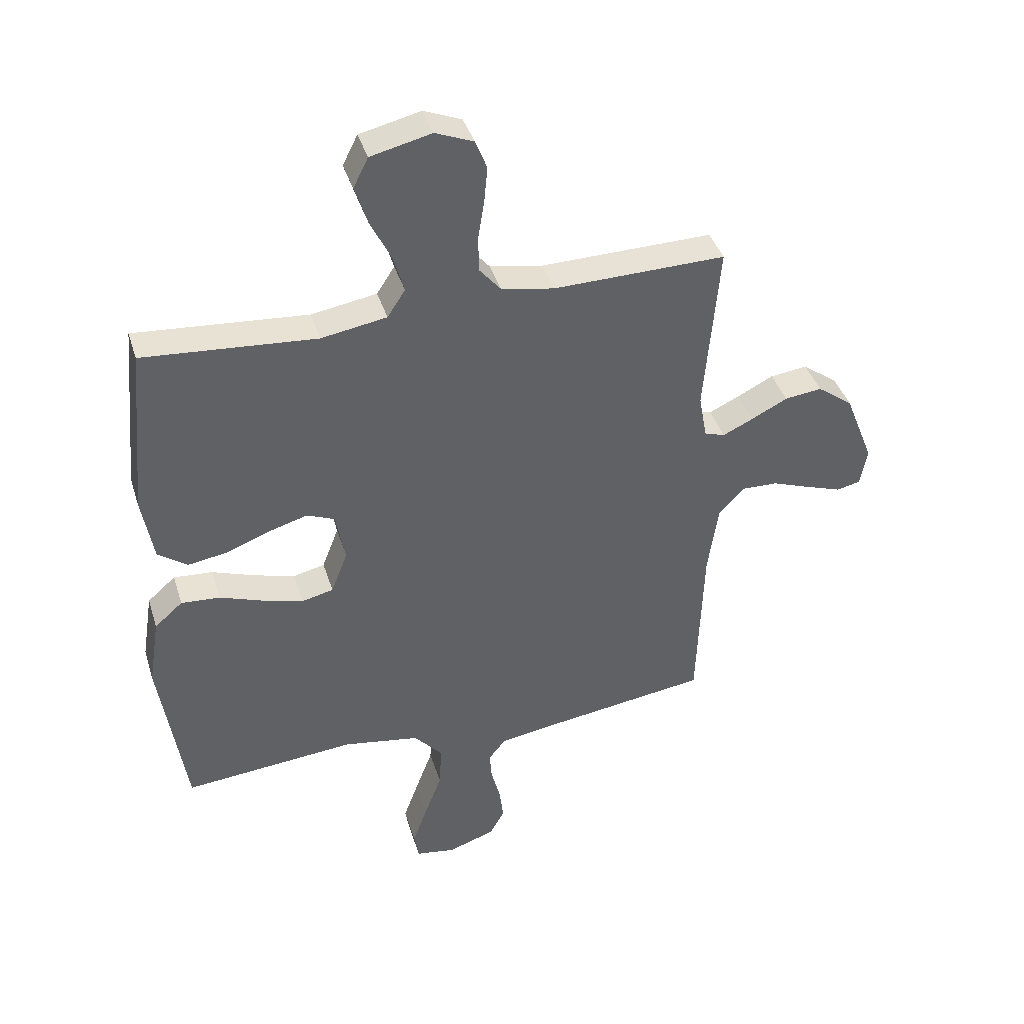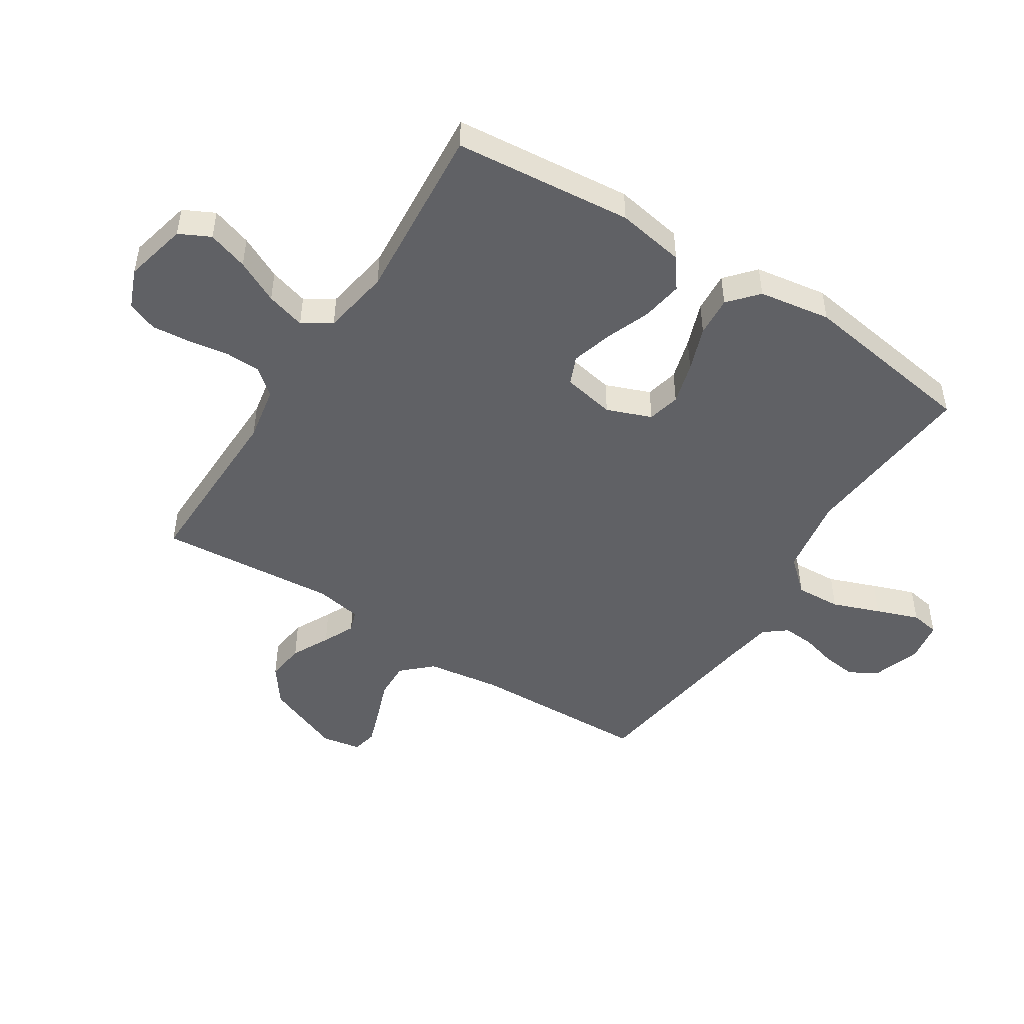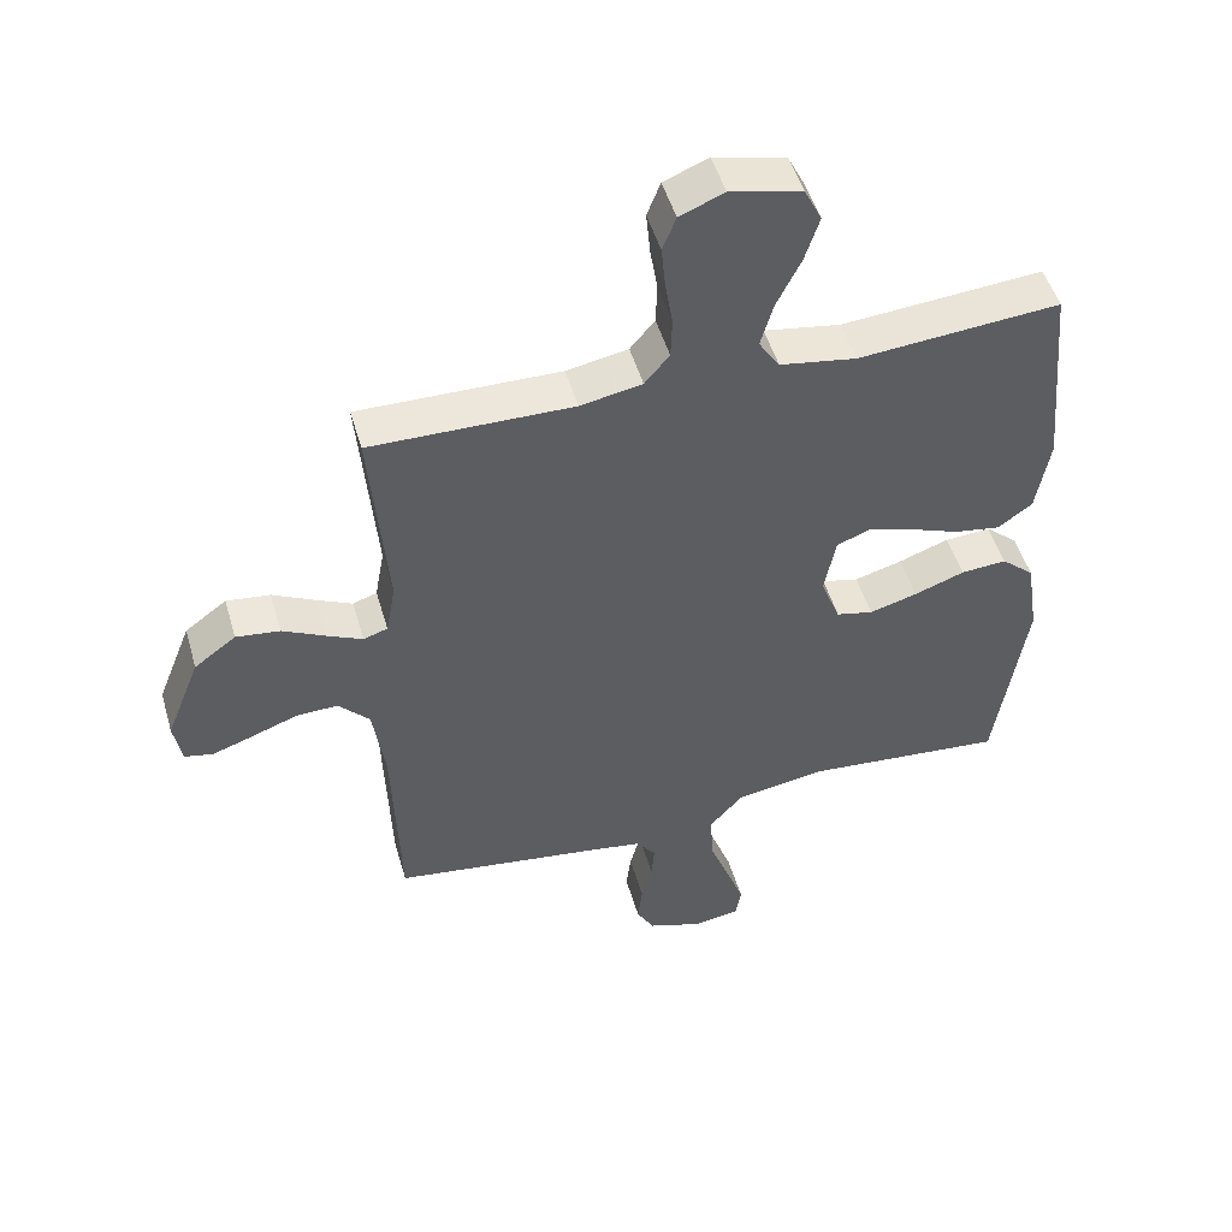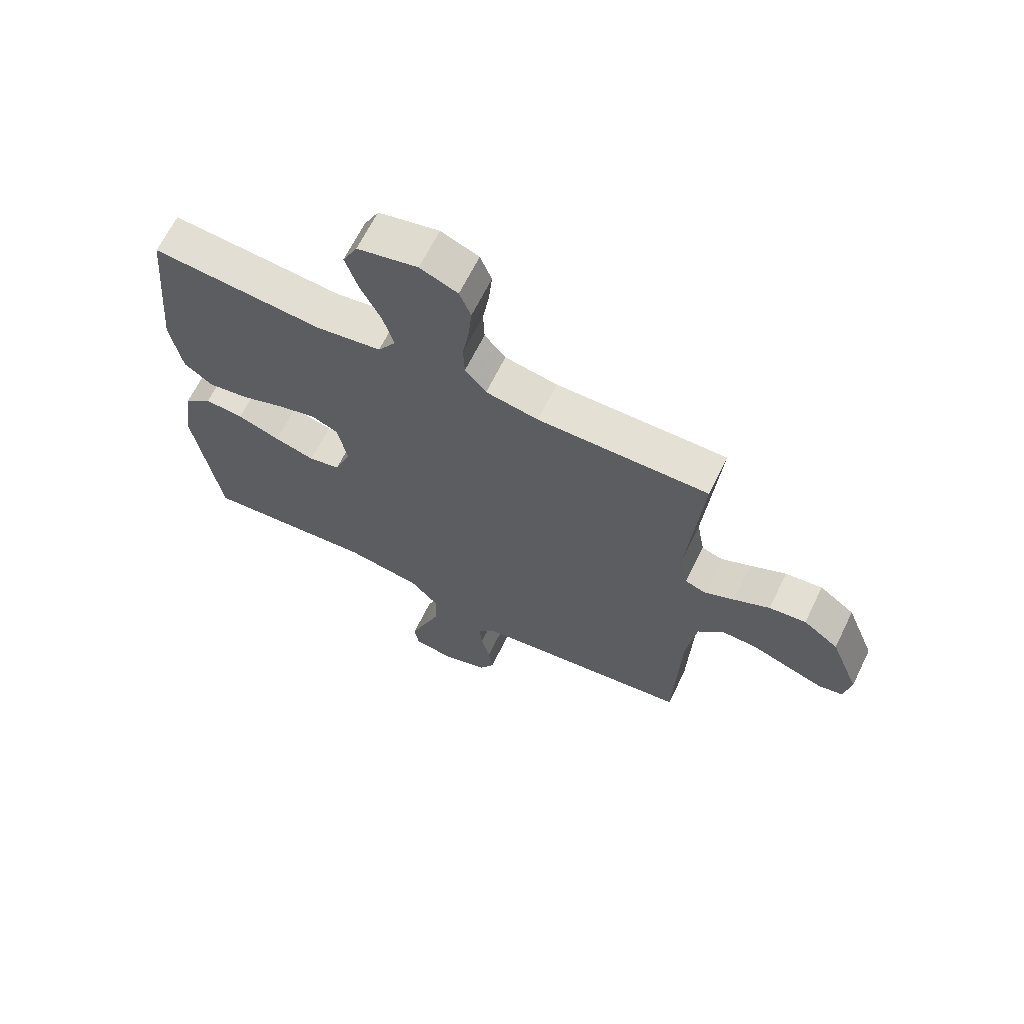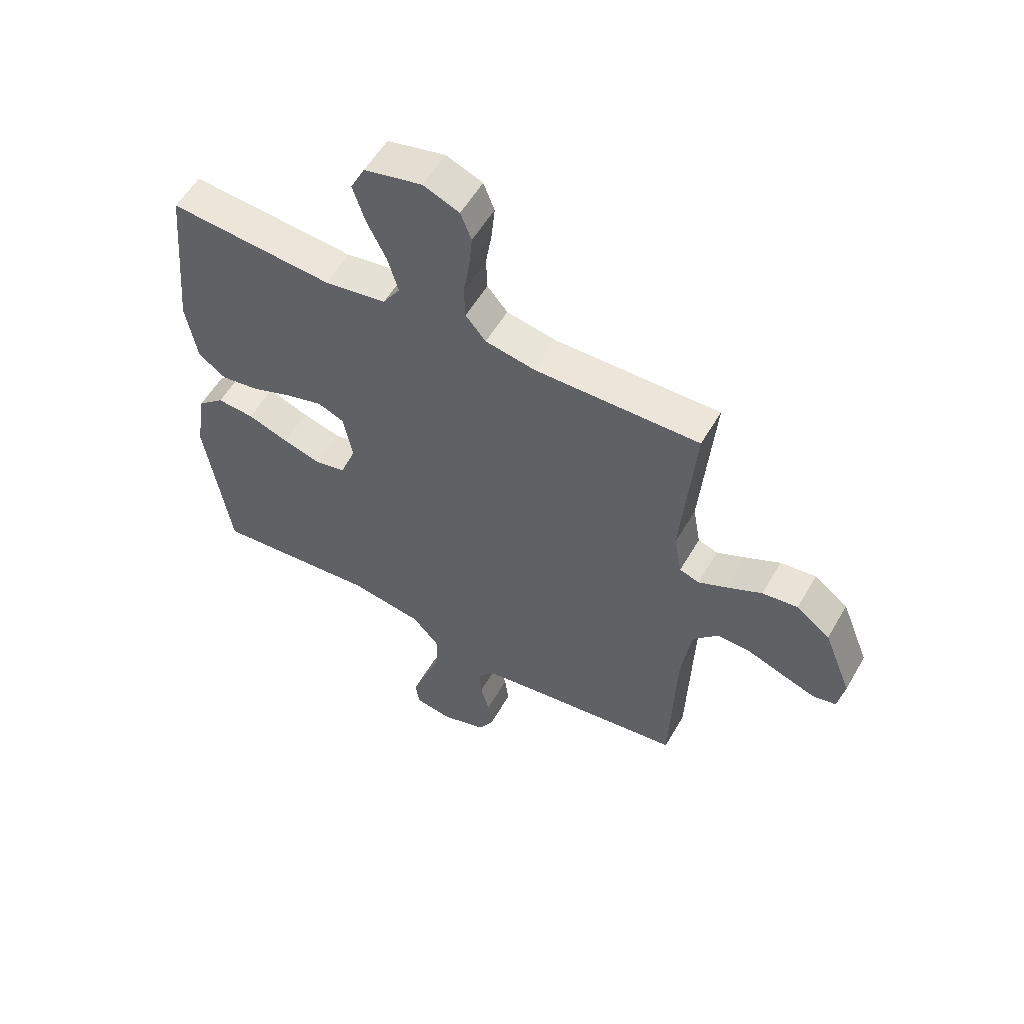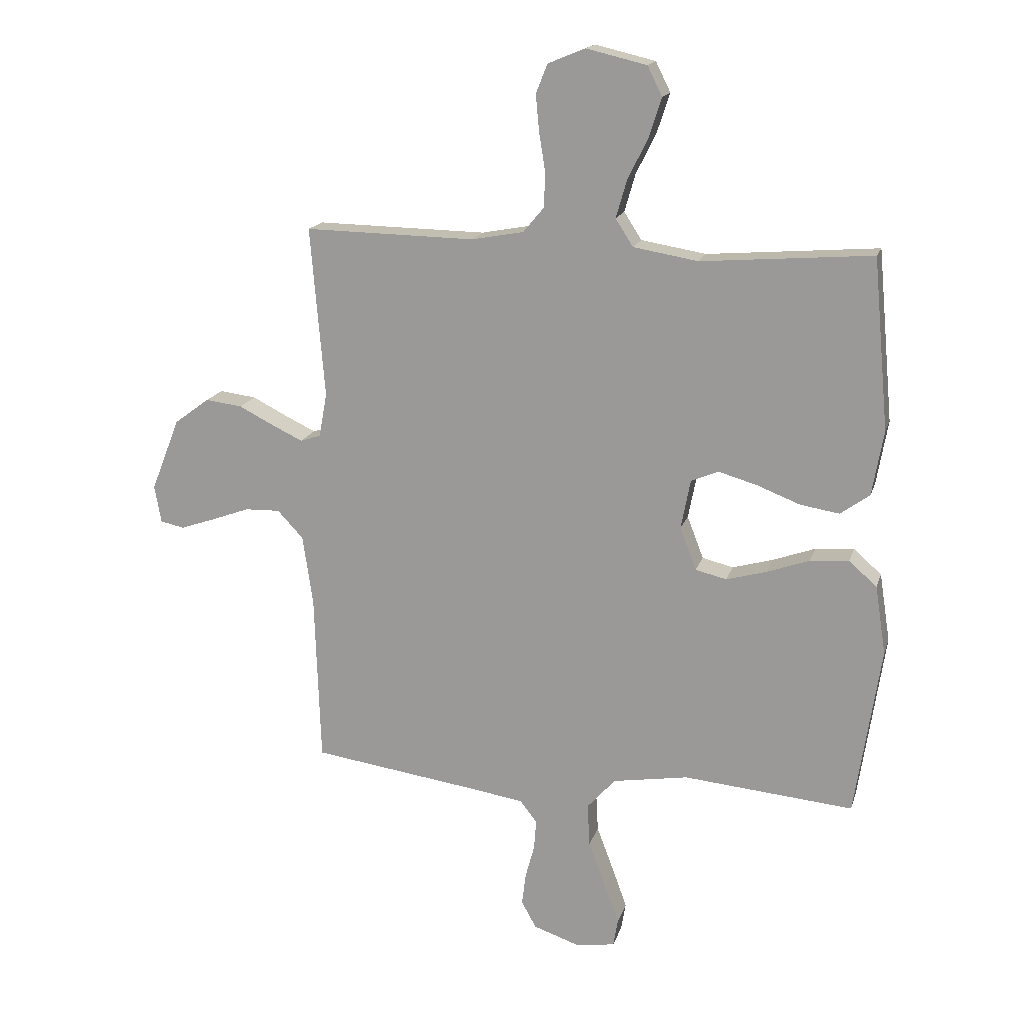
<metadata>
{"format":"obj","ext":"obj","renderer":"f3d","projection":"perspective","resolution":1024,"background":"white","views":[{"elev":40.3,"azim":163.3,"up":"+Z"},{"elev":-48.5,"azim":57.4,"up":"+Y"},{"elev":49.8,"azim":-16.1,"up":"+Z"},{"elev":66.2,"azim":-153.8,"up":"+Z"},{"elev":56.0,"azim":-150.2,"up":"+Z"},{"elev":16.9,"azim":14.9,"up":"+Z"}]}
</metadata>
<code>
v 0.5 0.07 0.5
v 0.528 0.07 0.2
v 0.508 0.07 0.085
v 0.457 0.07 0.048
v 0.388 0.07 0.059
v 0.313 0.07 0.088
v 0.244 0.07 0.108
v 0.196 0.07 0.088
v 0.179 0.07 0
v 0.208 0.07 -0.075
v 0.263 0.07 -0.088
v 0.334 0.07 -0.068
v 0.409 0.07 -0.041
v 0.477 0.07 -0.036
v 0.526 0.07 -0.079
v 0.545 0.07 -0.2
v 0.5 0.07 -0.5
v 0.2 0.07 -0.473
v 0.067 0.07 -0.495
v 0.017 0.07 -0.551
v 0.021 0.07 -0.627
v 0.051 0.07 -0.707
v 0.077 0.07 -0.779
v 0.069 0.07 -0.827
v 0 0.07 -0.838
v -0.082 0.07 -0.81
v -0.108 0.07 -0.763
v -0.101 0.07 -0.706
v -0.085 0.07 -0.647
v -0.081 0.07 -0.594
v -0.111 0.07 -0.556
v -0.2 0.07 -0.542
v -0.5 0.07 -0.5
v -0.51 0.07 -0.2
v -0.528 0.07 -0.076
v -0.574 0.07 -0.027
v -0.636 0.07 -0.029
v -0.704 0.07 -0.054
v -0.765 0.07 -0.075
v -0.807 0.07 -0.066
v -0.819 0.07 0
v -0.768 0.07 0.129
v -0.706 0.07 0.175
v -0.641 0.07 0.167
v -0.578 0.07 0.135
v -0.525 0.07 0.11
v -0.489 0.07 0.122
v -0.475 0.07 0.2
v -0.5 0.07 0.5
v -0.2 0.07 0.495
v -0.108 0.07 0.512
v -0.071 0.07 0.556
v -0.069 0.07 0.617
v -0.08 0.07 0.685
v -0.086 0.07 0.749
v -0.066 0.07 0.8
v 0 0.07 0.827
v 0.106 0.07 0.802
v 0.132 0.07 0.75
v 0.11 0.07 0.682
v 0.074 0.07 0.609
v 0.055 0.07 0.543
v 0.086 0.07 0.495
v 0.2 0.07 0.476
v 0.5 0 0.5
v 0.528 0 0.2
v 0.508 0 0.085
v 0.457 0 0.048
v 0.388 0 0.059
v 0.313 0 0.088
v 0.244 0 0.108
v 0.196 0 0.088
v 0.179 0 0
v 0.208 0 -0.075
v 0.263 0 -0.088
v 0.334 0 -0.068
v 0.409 0 -0.041
v 0.477 0 -0.036
v 0.526 0 -0.079
v 0.545 0 -0.2
v 0.5 0 -0.5
v 0.2 0 -0.473
v 0.067 0 -0.495
v 0.017 0 -0.551
v 0.021 0 -0.627
v 0.051 0 -0.707
v 0.077 0 -0.779
v 0.069 0 -0.827
v 0 0 -0.838
v -0.082 0 -0.81
v -0.108 0 -0.763
v -0.101 0 -0.706
v -0.085 0 -0.647
v -0.081 0 -0.594
v -0.111 0 -0.556
v -0.2 0 -0.542
v -0.5 0 -0.5
v -0.51 0 -0.2
v -0.528 0 -0.076
v -0.574 0 -0.027
v -0.636 0 -0.029
v -0.704 0 -0.054
v -0.765 0 -0.075
v -0.807 0 -0.066
v -0.819 0 0
v -0.768 0 0.129
v -0.706 0 0.175
v -0.641 0 0.167
v -0.578 0 0.135
v -0.525 0 0.11
v -0.489 0 0.122
v -0.475 0 0.2
v -0.5 0 0.5
v -0.2 0 0.495
v -0.108 0 0.512
v -0.071 0 0.556
v -0.069 0 0.617
v -0.08 0 0.685
v -0.086 0 0.749
v -0.066 0 0.8
v 0 0 0.827
v 0.106 0 0.802
v 0.132 0 0.75
v 0.11 0 0.682
v 0.074 0 0.609
v 0.055 0 0.543
v 0.086 0 0.495
v 0.2 0 0.476
f 58 59 60 61
f 58 61 62
f 57 58 62
f 56 57 62
f 53 54 55 56
f 53 56 62
f 52 53 62 63
f 48 49 50
f 47 48 50 51
f 42 43 44 45
f 42 45 46
f 41 42 46
f 40 41 46 47
f 37 38 39 40
f 32 33 34
f 31 32 34 35
f 26 27 28 29
f 26 29 30
f 25 26 30
f 24 25 30
f 21 22 23 24
f 21 24 30
f 20 21 30 31
f 15 16 17 18
f 15 18 19
f 12 13 14 15
f 11 12 15 19
f 10 11 19 20
f 3 4 5 6
f 3 6 7
f 64 1 2 3
f 63 64 3 7
f 51 52 63 7
f 37 40 47
f 36 37 47 51
f 35 36 51 7
f 9 10 20 31
f 8 9 31 35
f 7 8 35
f 125 124 123 122
f 126 125 122
f 126 122 121
f 126 121 120
f 120 119 118 117
f 126 120 117
f 127 126 117 116
f 114 113 112
f 115 114 112 111
f 109 108 107 106
f 110 109 106
f 110 106 105
f 111 110 105 104
f 104 103 102 101
f 98 97 96
f 99 98 96 95
f 93 92 91 90
f 94 93 90
f 94 90 89
f 94 89 88
f 88 87 86 85
f 94 88 85
f 95 94 85 84
f 82 81 80 79
f 83 82 79
f 79 78 77 76
f 83 79 76 75
f 84 83 75 74
f 70 69 68 67
f 71 70 67
f 67 66 65 128
f 71 67 128 127
f 71 127 116 115
f 111 104 101
f 115 111 101 100
f 71 115 100 99
f 95 84 74 73
f 99 95 73 72
f 99 72 71
f 1 65 66 2
f 2 66 67 3
f 3 67 68 4
f 4 68 69 5
f 5 69 70 6
f 6 70 71 7
f 7 71 72 8
f 8 72 73 9
f 9 73 74 10
f 10 74 75 11
f 11 75 76 12
f 12 76 77 13
f 13 77 78 14
f 14 78 79 15
f 15 79 80 16
f 16 80 81 17
f 17 81 82 18
f 18 82 83 19
f 19 83 84 20
f 20 84 85 21
f 21 85 86 22
f 22 86 87 23
f 23 87 88 24
f 24 88 89 25
f 25 89 90 26
f 26 90 91 27
f 27 91 92 28
f 28 92 93 29
f 29 93 94 30
f 30 94 95 31
f 31 95 96 32
f 32 96 97 33
f 33 97 98 34
f 34 98 99 35
f 35 99 100 36
f 36 100 101 37
f 37 101 102 38
f 38 102 103 39
f 39 103 104 40
f 40 104 105 41
f 41 105 106 42
f 42 106 107 43
f 43 107 108 44
f 44 108 109 45
f 45 109 110 46
f 46 110 111 47
f 47 111 112 48
f 48 112 113 49
f 49 113 114 50
f 50 114 115 51
f 51 115 116 52
f 52 116 117 53
f 53 117 118 54
f 54 118 119 55
f 55 119 120 56
f 56 120 121 57
f 57 121 122 58
f 58 122 123 59
f 59 123 124 60
f 60 124 125 61
f 61 125 126 62
f 62 126 127 63
f 63 127 128 64
f 64 128 65 1

</code>
